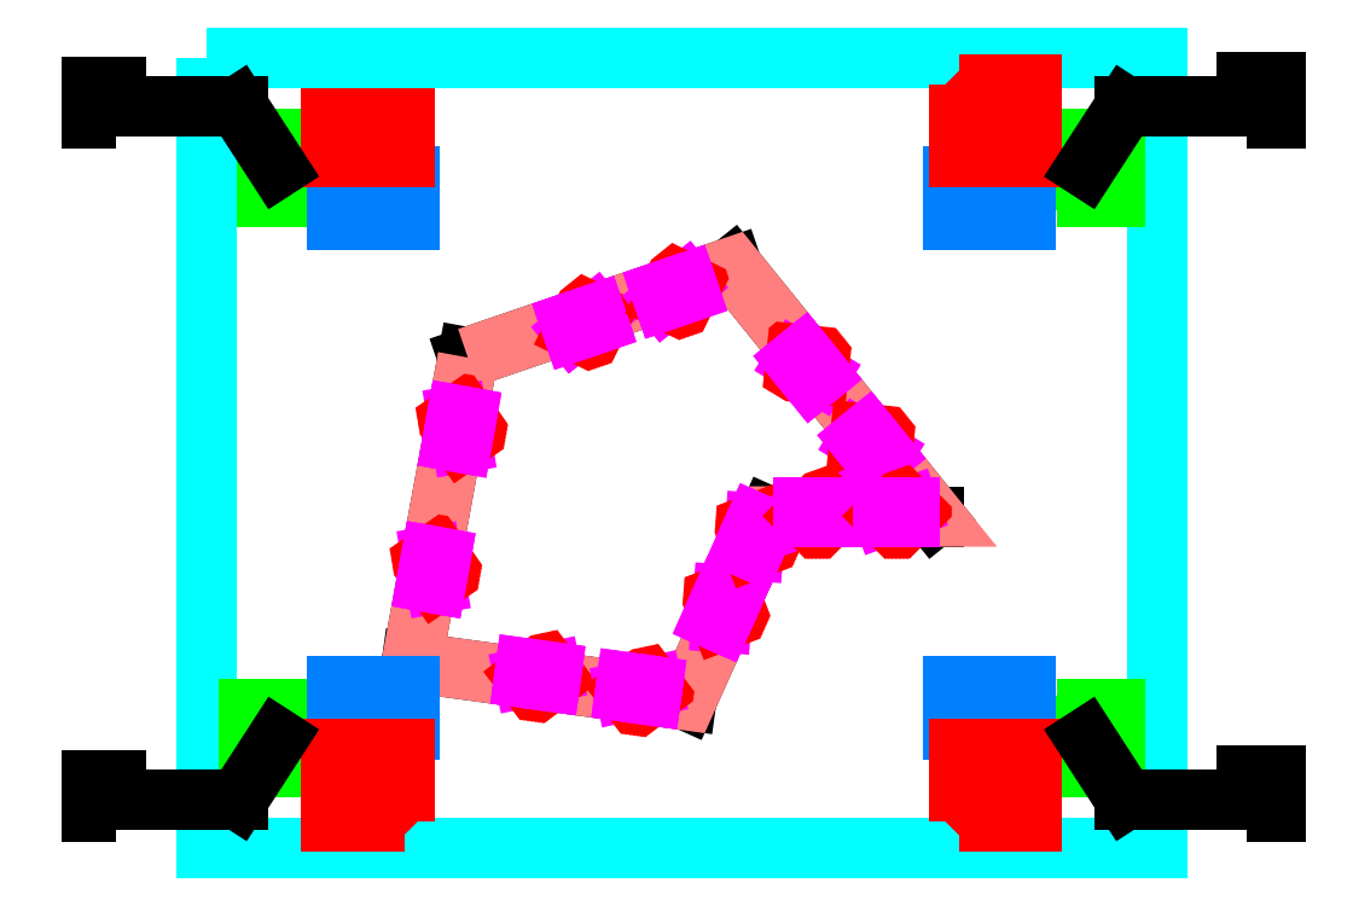
<metadata>
{"format":"dxf","ext":"dxf","renderer":"ezdxf+matplotlib","layout":"modelspace","background":"white","min_lineweight":24,"dpi":150}
</metadata>
<code>
0
SECTION
2
ENTITIES
0
INSERT
8
PP-WWP
2
GT 1
10
-3.758e+05
20
-2.272e+05
30
0
41
1
42
1
43
0
50
0
70
    1
71
    1
44
0
45
0
0
INSERT
8
PP-RWP
2
GHYTU
10
1.349e+04
20
-3739
30
0
41
-12
42
12
43
0
50
0
70
    1
71
    1
44
0
45
0
0
INSERT
8
PP-SWP
2
IC 1
10
-3.758e+05
20
-2.271e+05
30
0
41
1
42
1
43
0
50
0
70
    1
71
    1
44
0
45
0
0
LINE
8
0
10
497.9
20
457.3
11
606.8
21
494.5
0
LINE
8
0
10
606.8
20
494.5
11
689.8
21
391.8
0
LINE
8
0
10
689.8
20
391.8
11
621.8
21
391.8
0
LINE
8
0
10
621.8
20
391.8
11
587.9
21
316.2
0
LINE
8
0
10
587.9
20
316.2
11
474.8
21
331.8
0
LINE
8
0
10
474.8
20
331.8
11
497.9
21
457.3
0
LWPOLYLINE
8
PP-ROOM
90
    7
70
    0
43
0
10
497.9
20
457.3
10
606.8
20
494.5
10
689.8
20
391.8
10
621.8
20
391.8
10
587.9
20
316.2
10
474.8
20
331.8
10
497.9
20
457.3
0
LWPOLYLINE
8
PP-OUTER
90
    4
70
    1
43
0
10
390.1
20
580.8
10
781.6
20
580.8
10
781.6
20
255.2
10
390.1
20
255.2
0
INSERT
8
PP-WWP
2
GT 1
10
3.77e+05
20
-2.272e+05
30
0
41
-1
42
1
43
0
50
0
70
    1
71
    1
44
0
45
0
0
INSERT
8
PP-RWP
2
GHYTU
10
-1.231e+04
20
-3739
30
0
41
12
42
12
43
0
50
0
70
    1
71
    1
44
0
45
0
0
INSERT
8
PP-SWP
2
IC 1
10
3.769e+05
20
-2.271e+05
30
0
41
-1
42
1
43
0
50
0
70
    1
71
    1
44
0
45
0
0
INSERT
8
PP-WWP
2
GT 1
10
-3.758e+05
20
2.28e+05
30
0
41
-1
42
1
43
0
50
180
70
    1
71
    1
44
0
45
0
0
INSERT
8
PP-RWP
2
GHYTU
10
1.349e+04
20
4575
30
0
41
12
42
12
43
0
50
180
70
    1
71
    1
44
0
45
0
0
INSERT
8
PP-SWP
2
IC 1
10
-3.758e+05
20
2.28e+05
30
0
41
-1
42
1
43
0
50
180
70
    1
71
    1
44
0
45
0
0
INSERT
8
PP-WWP
2
GT 1
10
3.77e+05
20
2.28e+05
30
0
41
1
42
1
43
0
50
180
70
    1
71
    1
44
0
45
0
0
INSERT
8
PP-RWP
2
GHYTU
10
-1.231e+04
20
4575
30
0
41
-12
42
12
43
0
50
180
70
    1
71
    1
44
0
45
0
0
INSERT
8
PP-SWP
2
IC 1
10
3.769e+05
20
2.28e+05
30
0
41
1
42
1
43
0
50
180
70
    1
71
    1
44
0
45
0
0
INSERT
8
0
2
CCDD
10
1.557e+05
20
-2.239e+04
30
0
41
-0.5416
42
0.5416
43
0
50
352.1
70
    1
71
    1
44
0
45
0
0
INSERT
8
0
2
CCDD
10
6.59e+04
20
1.429e+05
30
0
41
-0.5416
42
0.5416
43
0
50
65.85
70
    1
71
    1
44
0
45
0
0
INSERT
8
0
2
CCDD
10
-9.691e+04
20
1.232e+05
30
0
41
-0.5416
42
0.5416
43
0
50
128.9
70
    1
71
    1
44
0
45
0
0
INSERT
8
0
2
CCDD
10
1.493e+05
20
4.994e+04
30
0
41
-0.5416
42
0.5416
43
0
50
18.86
70
    1
71
    1
44
0
45
0
0
INSERT
8
0
2
CCDD
10
2.942e+04
20
1.545e+05
30
0
41
-0.5416
42
0.5416
43
0
50
79.83
70
    1
71
    1
44
0
45
0
0
INSERT
8
0
2
CCDD
10
2.943e+04
20
1.545e+05
30
0
41
-0.5416
42
0.5416
43
0
50
79.83
70
    1
71
    1
44
0
45
0
0
INSERT
8
0
2
CCDD
10
-9.688e+04
20
1.232e+05
30
0
41
-0.5416
42
0.5416
43
0
50
128.9
70
    1
71
    1
44
0
45
0
0
INSERT
8
0
2
CCDD
10
1.557e+05
20
-2.239e+04
30
0
41
-0.5416
42
0.5416
43
0
50
352.1
70
    1
71
    1
44
0
45
0
0
INSERT
8
0
2
CCDD
10
6.592e+04
20
1.429e+05
30
0
41
-0.5416
42
0.5416
43
0
50
65.85
70
    1
71
    1
44
0
45
0
0
INSERT
8
0
2
CCDD
10
1.494e+05
20
4.996e+04
30
0
41
-0.5416
42
0.5416
43
0
50
18.86
70
    1
71
    1
44
0
45
0
0
INSERT
8
0
2
CCDD
10
1.574e+05
20
-881.1
30
0
41
-0.5416
42
0.5416
43
0
50
0
70
    1
71
    1
44
0
45
0
0
INSERT
8
0
2
CCDD
10
1.575e+05
20
-881.1
30
0
41
-0.5416
42
0.5416
43
0
50
0
70
    1
71
    1
44
0
45
0
0
LINE
8
TextLayer
10
419.5
20
535.5
11
403.2
21
560.7
0
LINE
8
TextLayer
10
403.2
20
560.7
11
353.2
21
560.7
0
MTEXT
8
TextLayer
10
342.2
20
570.7
30
0
40
1
41
9.972
71
    2
72
    5
1
\P        F.GL: None\P        I.LVL: None\P        DEPTH: None\P        GULLY TRAP\P        CHAMBER\P        SIZE: 1'0"X1'0"\P
7
standard
210
0
220
0
230
1
50
0
73
    1
44
1
0
LWPOLYLINE
8
TextLayerBoundry
90
    5
70
    0
43
0
10
353.2
20
555.7
10
343.2
20
555.7
10
343.2
20
568.7
10
353.2
20
568.7
10
353.2
20
555.7
0
LINE
8
TextLayer
10
752.3
20
535.5
11
768.6
21
560.7
0
LINE
8
TextLayer
10
768.6
20
560.7
11
818.6
21
560.7
0
MTEXT
8
TextLayer
10
818.6
20
570.7
30
0
40
1
41
9.972
71
    2
72
    5
1
\P        F.GL: None\P        I.LVL: None\P        DEPTH: None\P        GULLY TRAP\P        CHAMBER\P        SIZE: 1'0"X1'0"\P
7
standard
210
0
220
0
230
1
50
0
73
    1
44
1
0
LWPOLYLINE
8
TextLayerBoundry
90
    5
70
    0
43
0
10
818.6
20
555.7
10
830.6
20
555.7
10
830.6
20
570.7
10
818.6
20
570.7
10
818.6
20
555.7
0
LINE
8
TextLayer
10
419.5
20
300.5
11
403.2
21
275.3
0
LINE
8
TextLayer
10
403.2
20
275.3
11
353.2
21
275.3
0
MTEXT
8
TextLayer
10
342.2
20
285.3
30
0
40
1
41
9.972
71
    2
72
    5
1
\P        F.GL: None\P        I.LVL: None\P        DEPTH: None\P        GULLY TRAP\P        CHAMBER\P        SIZE: 1'0"X1'0"\P
7
standard
210
0
220
0
230
1
50
0
73
    1
44
1
0
LWPOLYLINE
8
TextLayerBoundry
90
    5
70
    0
43
0
10
353.2
20
270.3
10
343.2
20
270.3
10
343.2
20
283.3
10
353.2
20
283.3
10
353.2
20
270.3
0
LINE
8
TextLayer
10
752.3
20
300.5
11
768.6
21
275.3
0
LINE
8
TextLayer
10
768.6
20
275.3
11
818.6
21
275.3
0
MTEXT
8
TextLayer
10
818.6
20
285.3
30
0
40
1
41
9.972
71
    2
72
    5
1
\P        F.GL: None\P        I.LVL: None\P        DEPTH: None\P        GULLY TRAP\P        CHAMBER\P        SIZE: 1'0"X1'0"\P
7
standard
210
0
220
0
230
1
50
0
73
    1
44
1
0
LWPOLYLINE
8
TextLayerBoundry
90
    5
70
    0
43
0
10
818.6
20
270.3
10
830.6
20
270.3
10
830.6
20
285.3
10
818.6
20
285.3
10
818.6
20
270.3
0
ENDSEC
0
EOF

</code>
